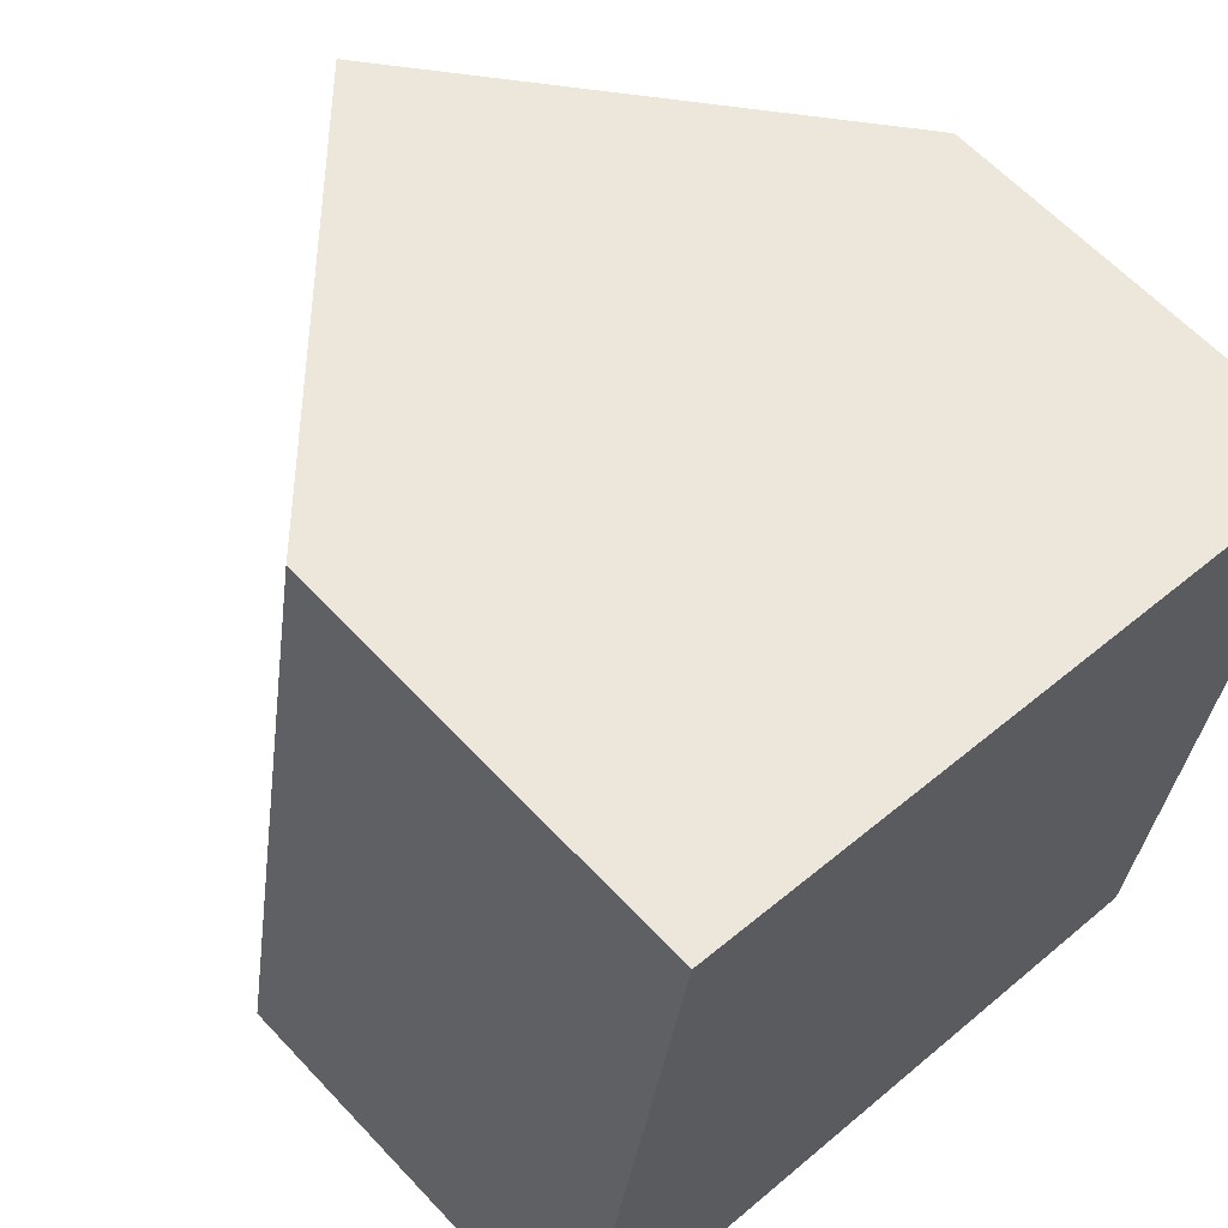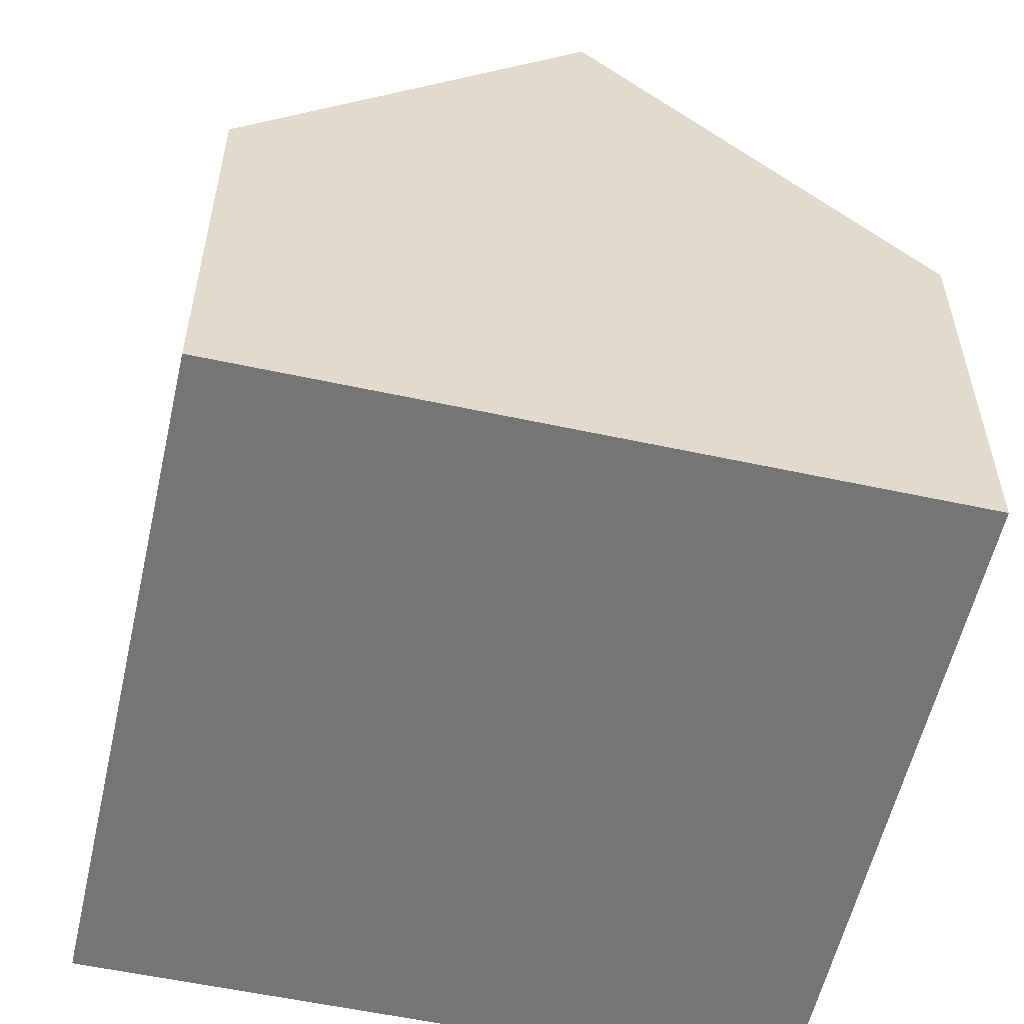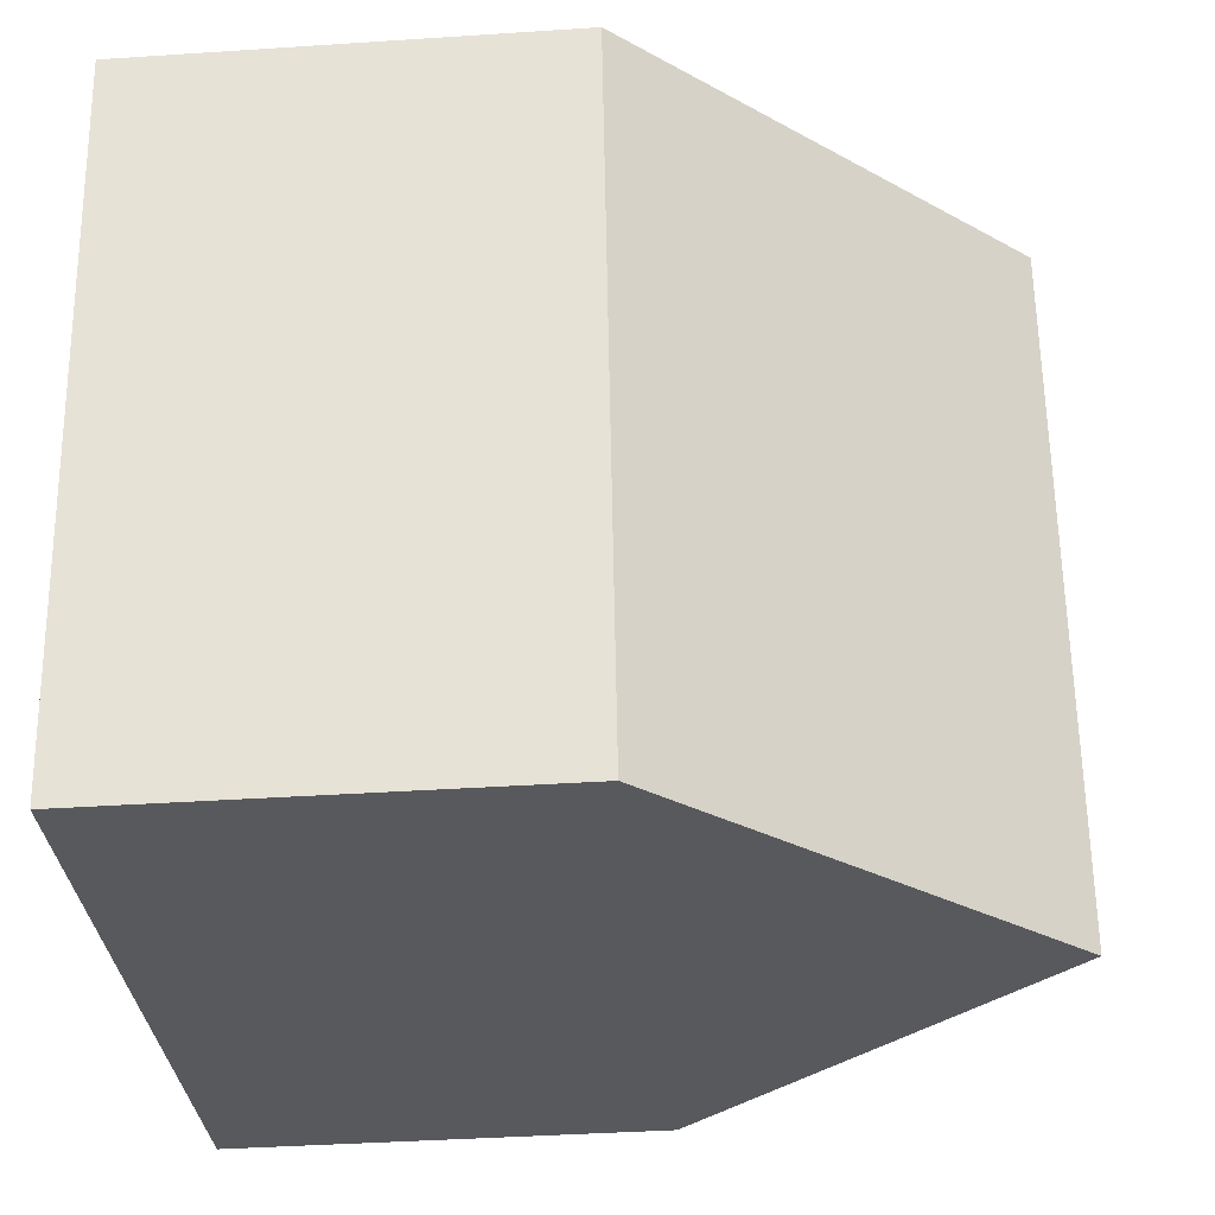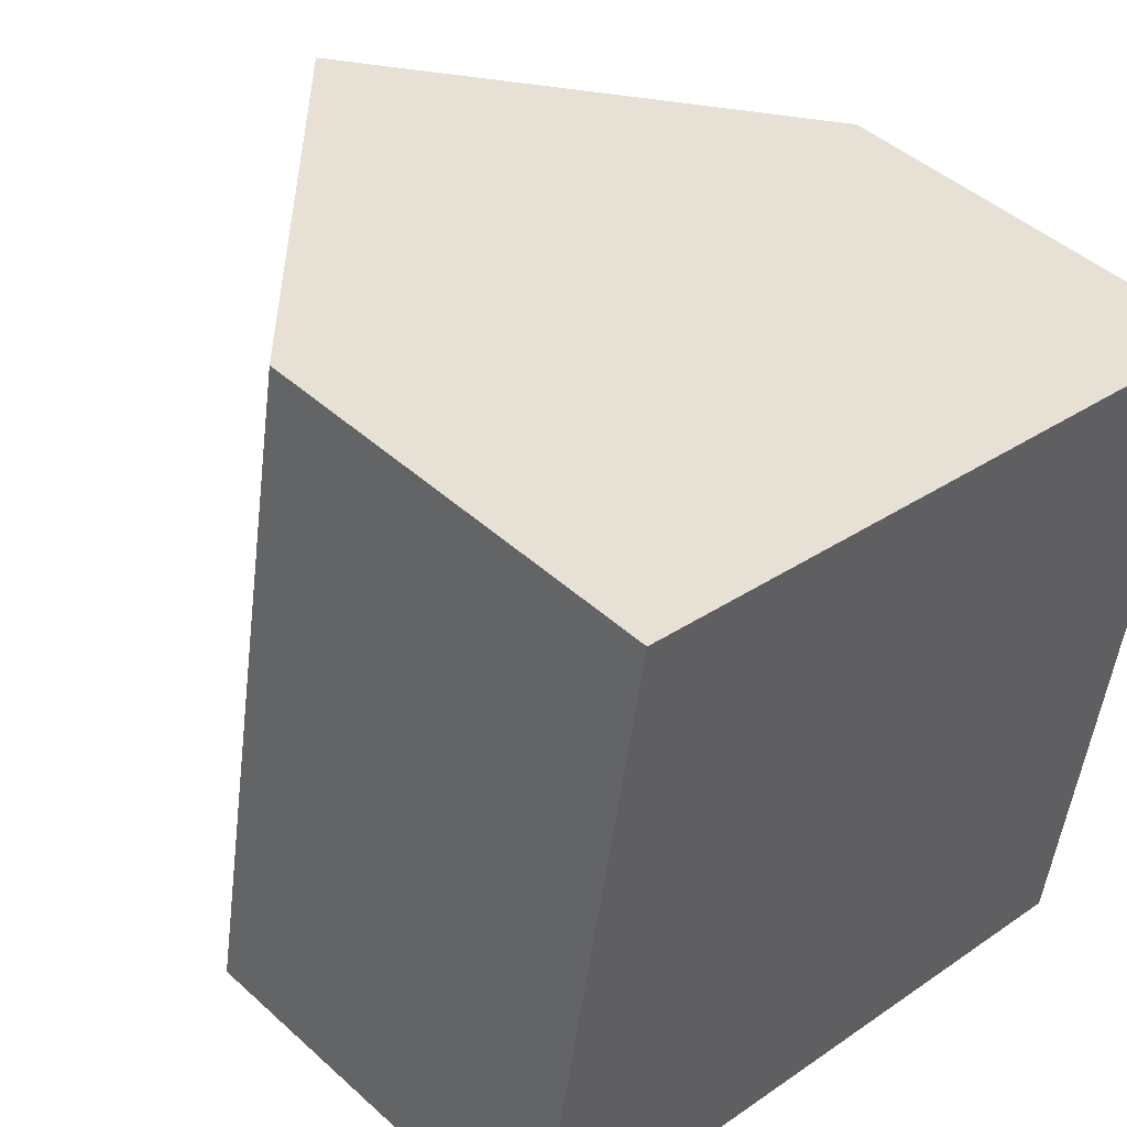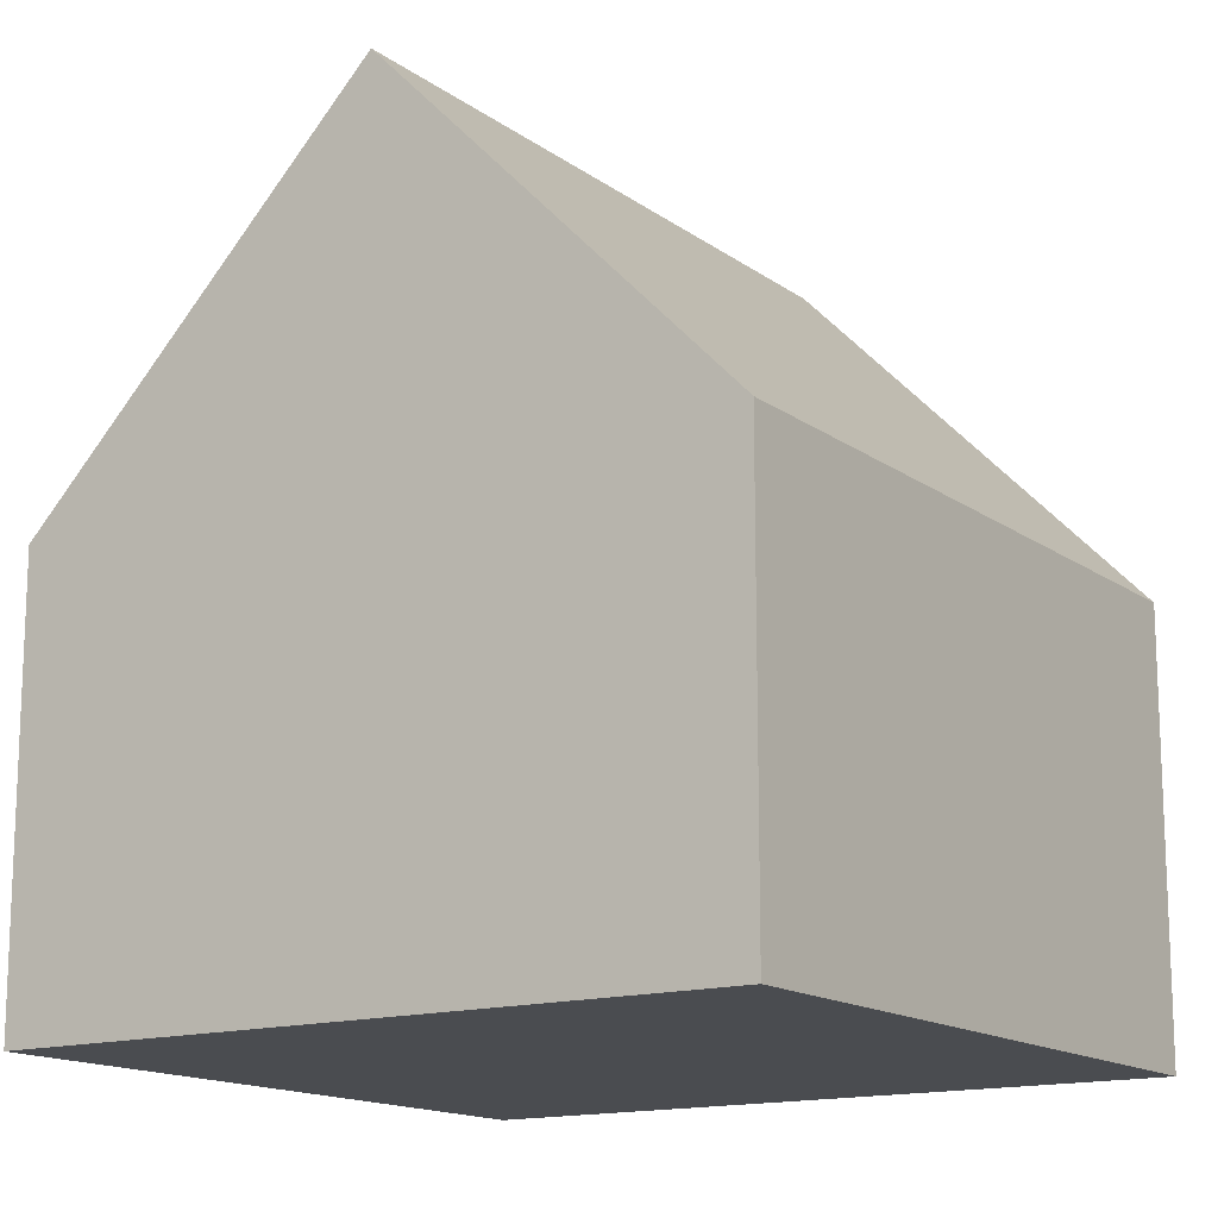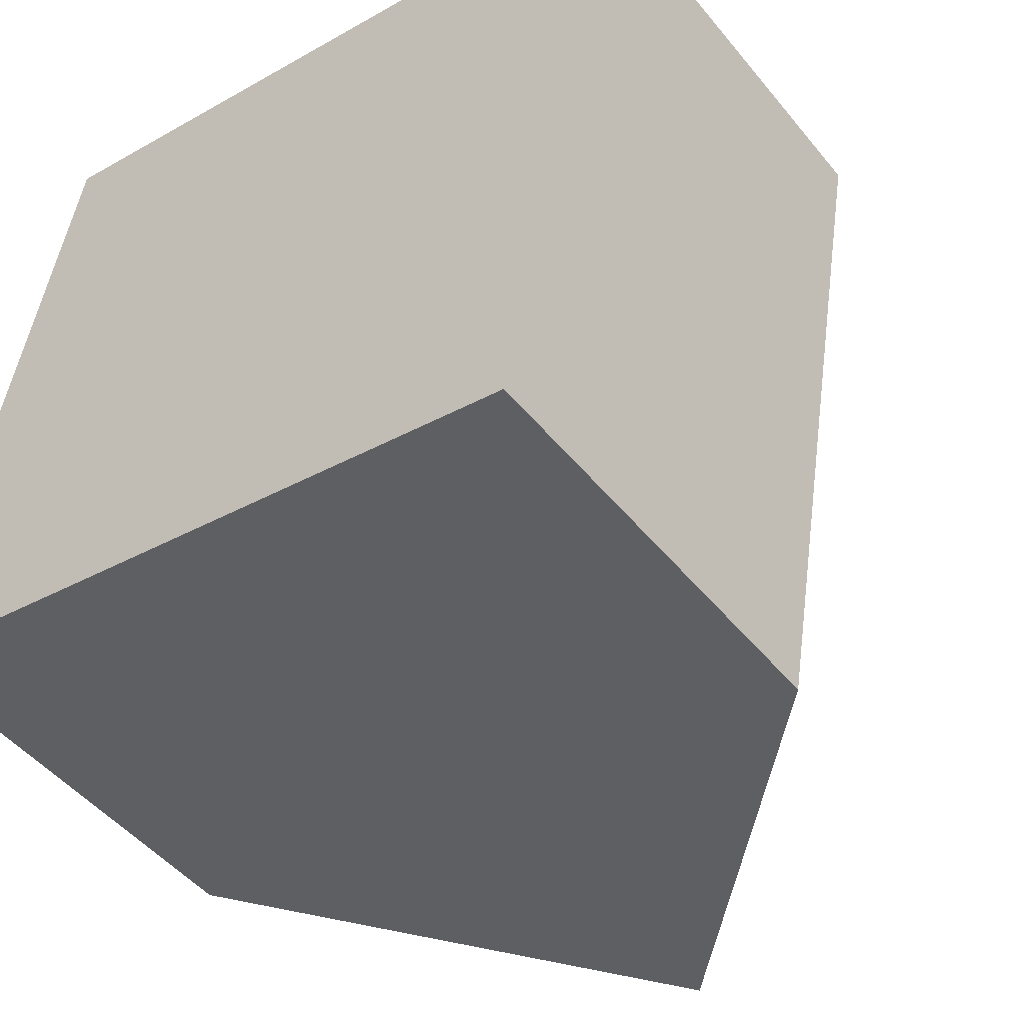
<metadata>
{"format":"obj","ext":"obj","renderer":"f3d","projection":"perspective","resolution":1024,"background":"white","views":[{"elev":61.7,"azim":-42.8,"up":"+Z"},{"elev":-56.4,"azim":177.1,"up":"+Y"},{"elev":-39.7,"azim":94.7,"up":"+Z"},{"elev":45.0,"azim":-43.7,"up":"+Z"},{"elev":-14.8,"azim":-136.6,"up":"+Y"},{"elev":-48.3,"azim":37.2,"up":"+Z"}]}
</metadata>
<code>
v  9.701 5.894 -1.683
v  6.469 10.91 8.639
v  11.35 5.855 7.79
v  4.862 10.91 -0.844
v  0 5.871 3.595e-16
v  1.608 5.871 9.486
v  9.701 1.031e-16 -1.683
v  4.862 5.168e-17 -0.844
v  0 0 0
v  1.608 -5.808e-16 9.486
v  6.469 -5.29e-16 8.639
v  11.35 -4.77e-16 7.79
g defaultobject
f 1 2 3
f 2 1 4
f 5 2 4
f 2 5 6
f 1 5 4
f 5 1 7
f 5 7 8
f 5 8 9
f 6 3 2
f 3 6 10
f 3 10 11
f 3 11 12
f 9 6 5
f 6 9 10
f 3 7 1
f 7 3 12
f 8 10 9
f 10 8 7
f 10 7 11
f 11 7 12

</code>
